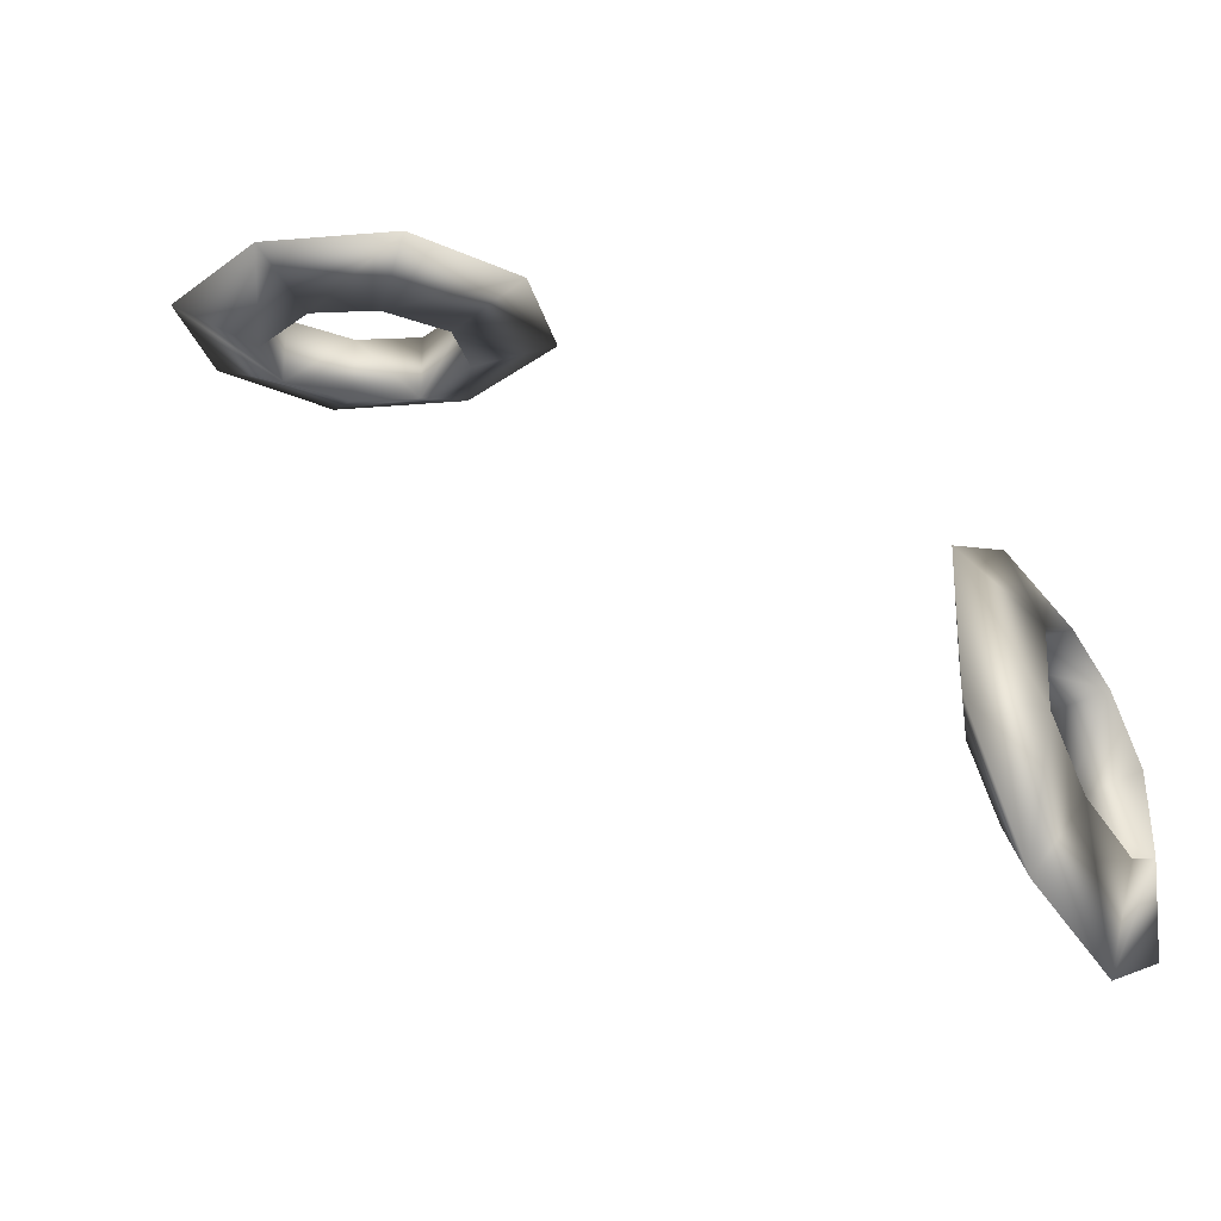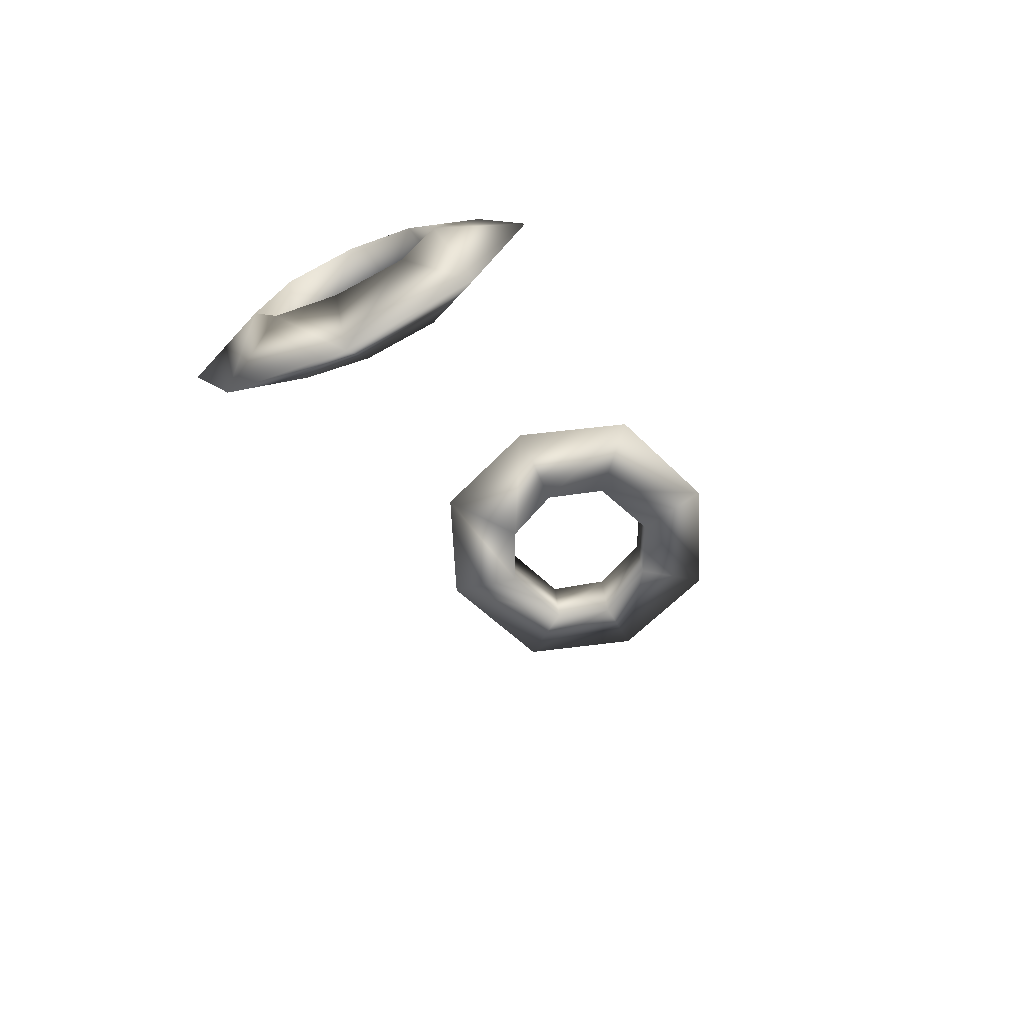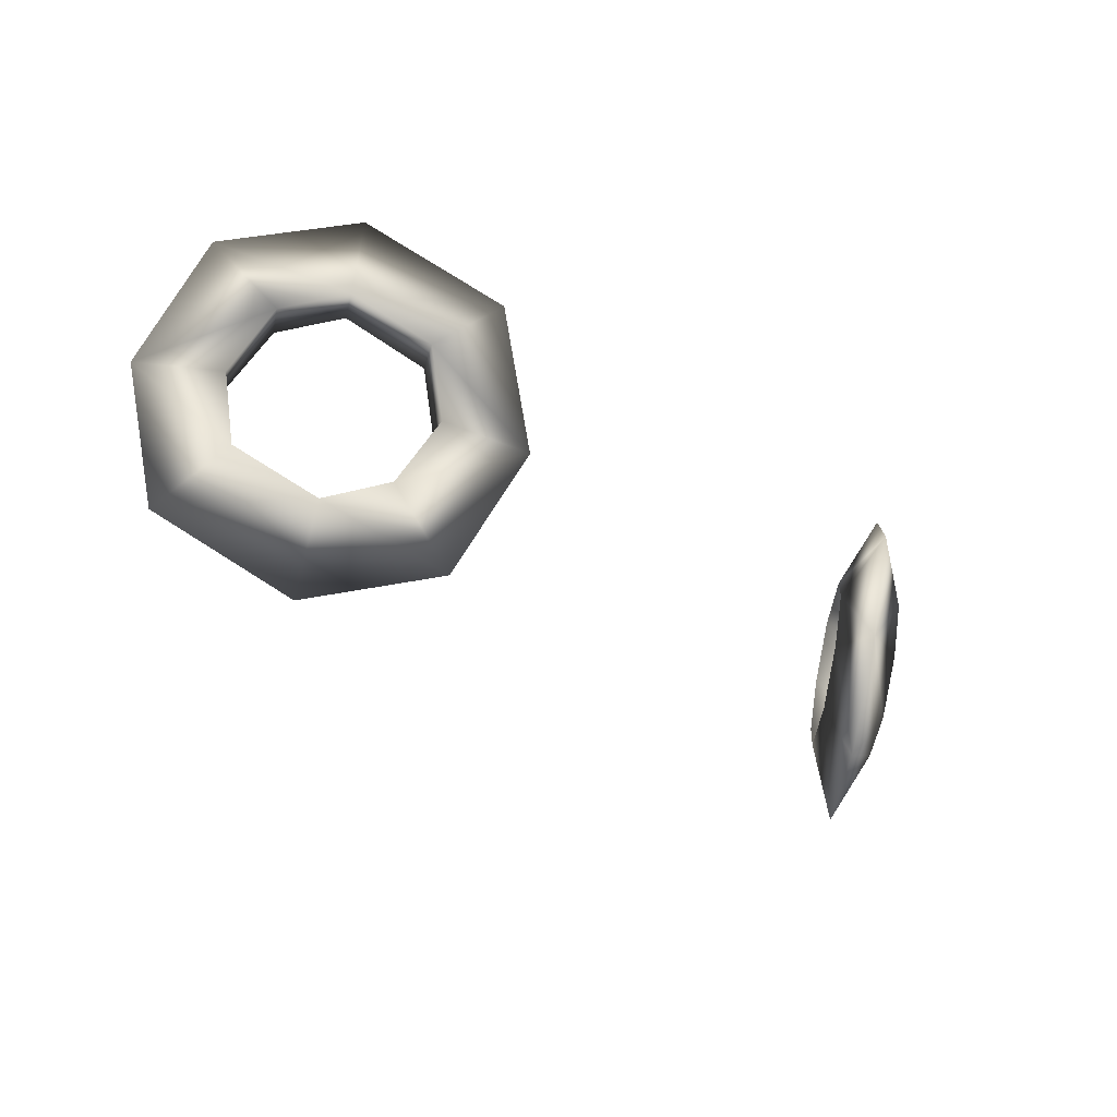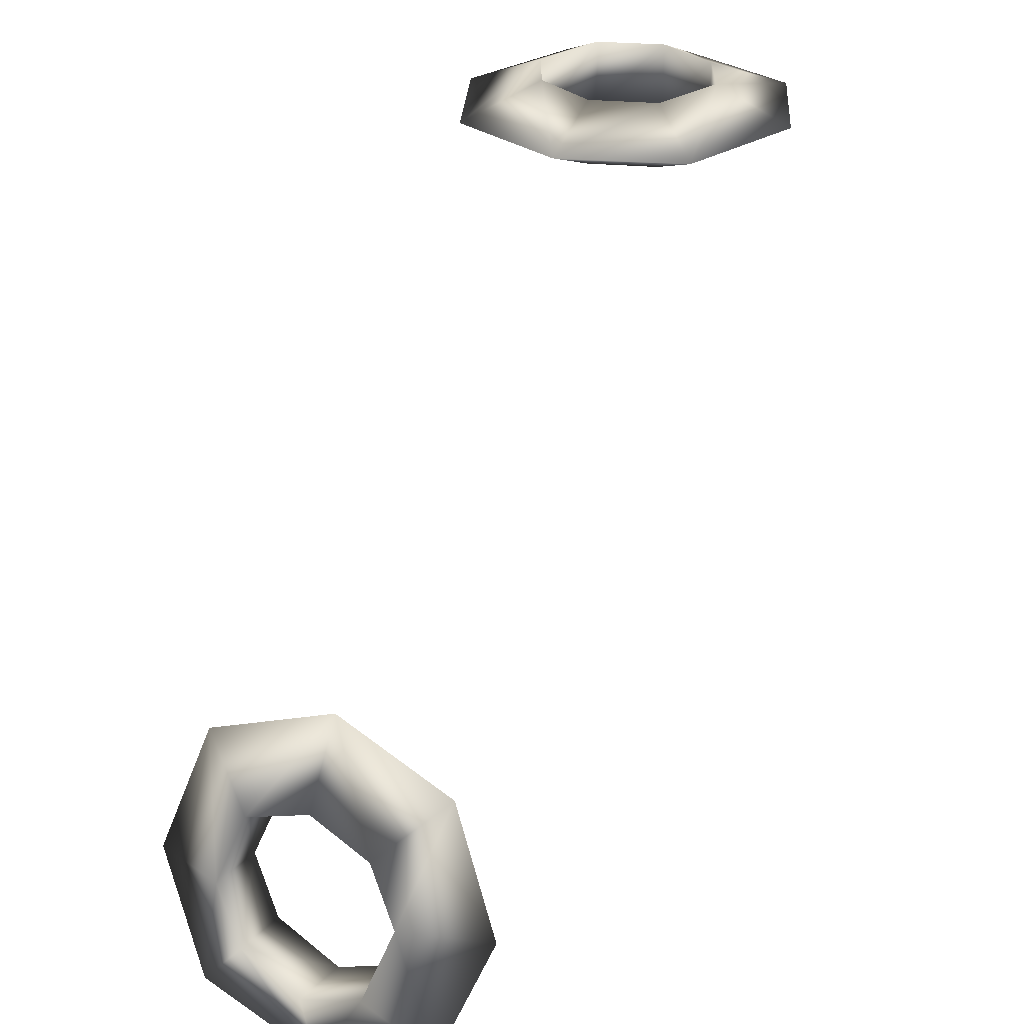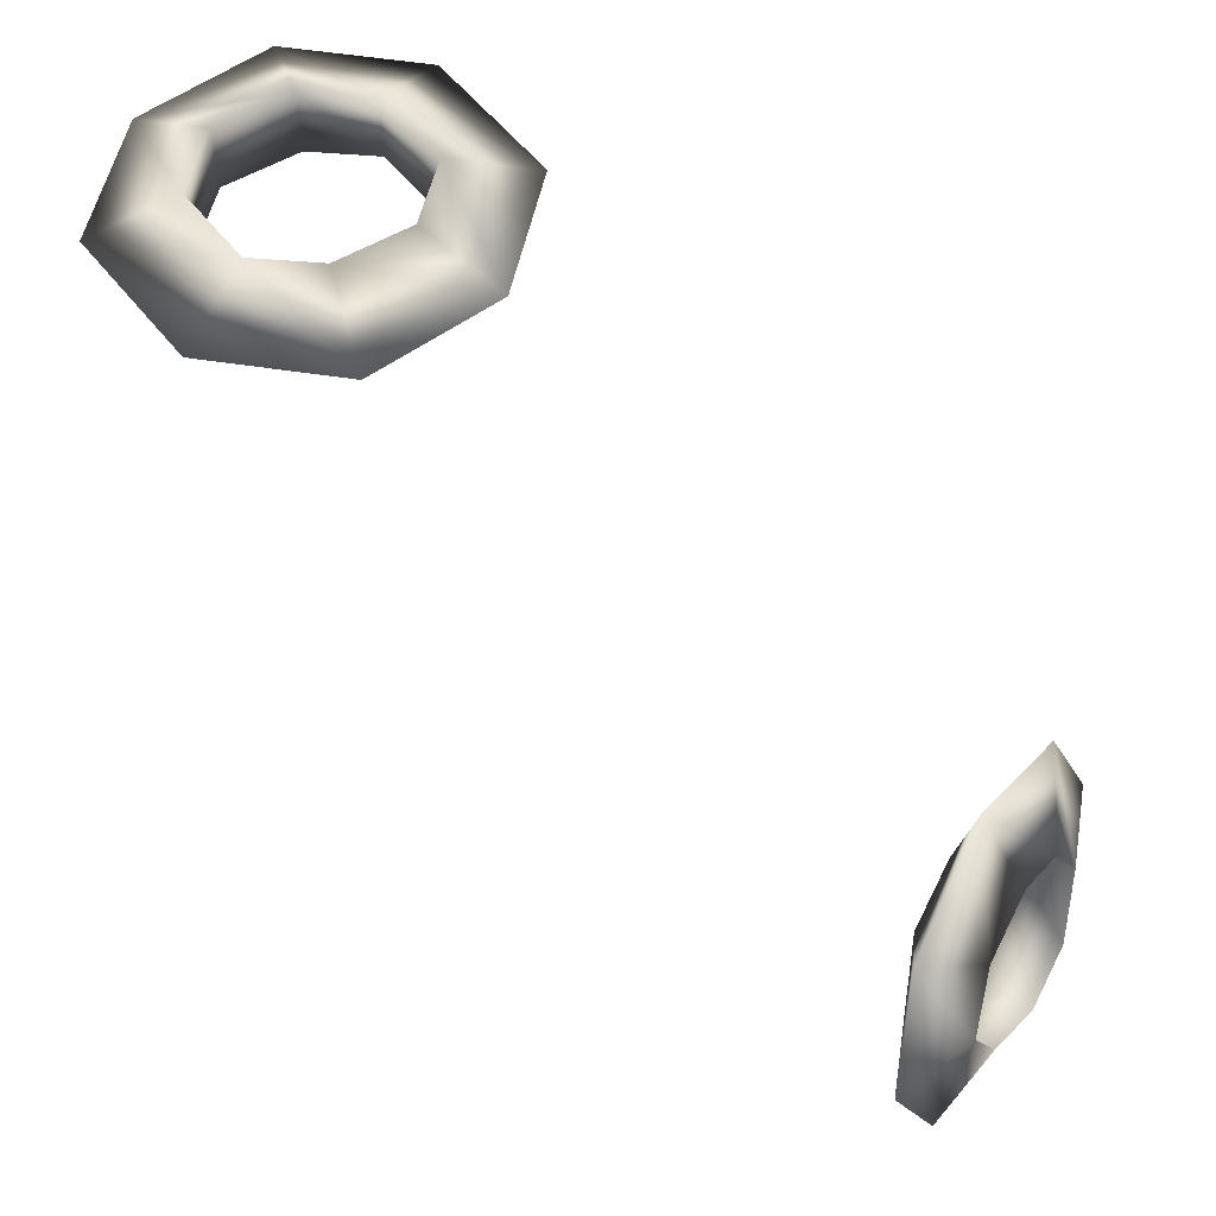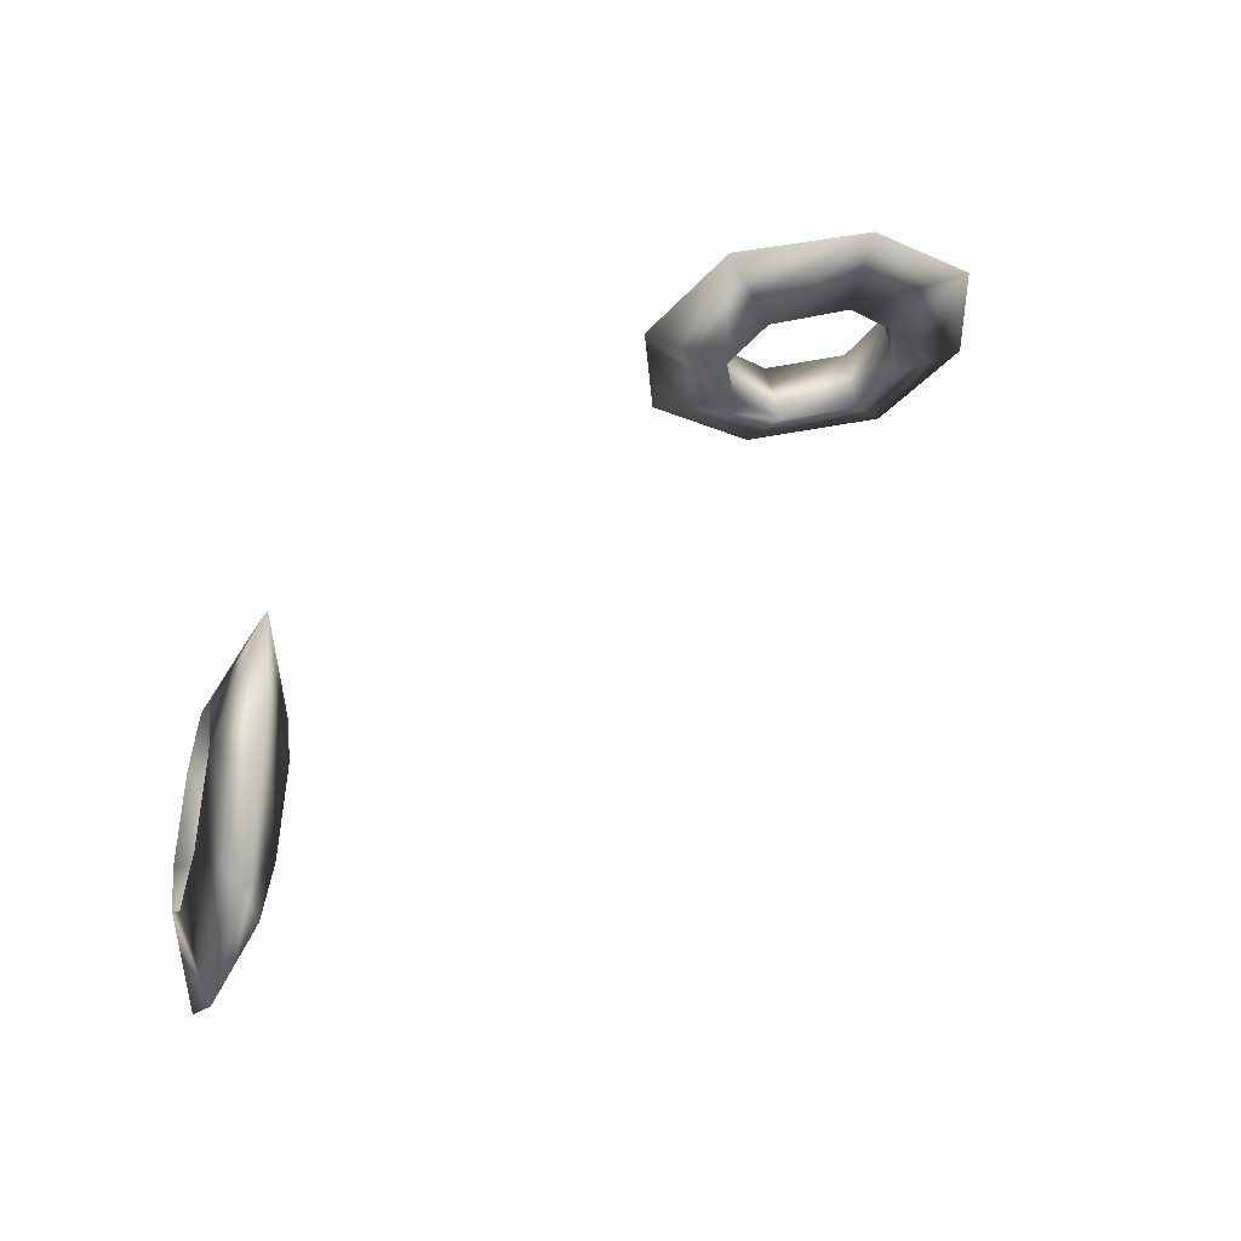
<metadata>
{"format":"obj","ext":"obj","renderer":"f3d","projection":"perspective","resolution":1024,"background":"white","views":[{"elev":-22.8,"azim":-59.3,"up":"+Y"},{"elev":-70.0,"azim":-154.8,"up":"+Z"},{"elev":75.6,"azim":100.5,"up":"+Z"},{"elev":29.4,"azim":26.2,"up":"+Y"},{"elev":55.3,"azim":-58.4,"up":"+Y"},{"elev":-33.7,"azim":-106.8,"up":"+Z"}]}
</metadata>
<code>
v -34 0 35
v -26 9 1
v -48 0 1
v -26 9 1
v -34 0 35
v -18 9 17
v -18 9 17
v -26 -9 1
v -26 9 1
v -26 -9 1
v -18 9 17
v -18 -9 17
v -34 0 35
v -48 0 1
v -26 -9 1
v -26 -9 1
v -18 -9 17
v -34 0 35
v -34 0 -36
v -18 9 -20
v 0 0 -48
v -18 9 -20
v 0 9 -26
v 0 0 -48
v -18 9 -20
v -18 -9 -20
v 0 9 -26
v -18 -9 -20
v 0 -9 -26
v 0 9 -26
v -18 -9 -20
v -34 0 -36
v 0 -9 -26
v -34 0 -36
v 0 0 -48
v 0 -9 -26
v -48 0 1
v -26 9 1
v -34 0 -36
v -26 9 1
v -18 9 -20
v -34 0 -36
v -26 9 1
v -26 -9 1
v -18 9 -20
v -26 -9 1
v -18 -9 -20
v -18 9 -20
v -26 -9 1
v -48 0 1
v -18 -9 -20
v -48 0 1
v -34 0 -36
v -18 -9 -20
v 0 0 48
v 0 9 26
v -18 9 17
v -18 9 17
v -34 0 35
v 0 0 48
v -18 9 17
v 0 -9 26
v -18 -9 17
v 0 -9 26
v -18 9 17
v 0 9 26
v -18 -9 17
v 0 0 48
v -34 0 35
v 0 0 48
v -18 -9 17
v 0 -9 26
v 34 0 -35
v 26 9 -1
v 48 0 -1
v 26 9 -1
v 34 0 -35
v 18 9 -17
v 18 9 -17
v 26 -9 -1
v 26 9 -1
v 26 -9 -1
v 18 9 -17
v 18 -9 -17
v 34 0 -35
v 48 0 -1
v 26 -9 -1
v 26 -9 -1
v 18 -9 -17
v 34 0 -35
v 34 0 36
v 18 9 20
v 0 0 48
v 18 9 20
v 0 9 26
v 0 0 48
v 18 9 20
v 18 -9 20
v 0 9 26
v 18 -9 20
v 0 -9 26
v 0 9 26
v 18 -9 20
v 34 0 36
v 0 -9 26
v 34 0 36
v 0 0 48
v 0 -9 26
v 48 0 -1
v 26 9 -1
v 34 0 36
v 26 9 -1
v 18 9 20
v 34 0 36
v 26 9 -1
v 26 -9 -1
v 18 9 20
v 26 -9 -1
v 18 -9 20
v 18 9 20
v 26 -9 -1
v 48 0 -1
v 18 -9 20
v 48 0 -1
v 34 0 36
v 18 -9 20
v 0 0 -48
v 0 9 -26
v 18 9 -17
v 18 9 -17
v 34 0 -35
v 0 0 -48
v 18 9 -17
v 0 -9 -26
v 18 -9 -17
v 0 -9 -26
v 18 9 -17
v 0 9 -26
v 18 -9 -17
v 0 0 -48
v 34 0 -35
v 0 0 -48
v 18 -9 -17
v 0 -9 -26
v 34 -114 172
v 25 -146 187
v 48 -148 178
v 25 -146 187
v 34 -114 172
v 17 -130 184
v 17 -130 184
v 25 -150 169
v 25 -146 187
v 25 -150 169
v 17 -130 184
v 17 -133 166
v 34 -114 172
v 48 -148 178
v 25 -150 169
v 25 -150 169
v 17 -133 166
v 34 -114 172
v 34 -185 184
v 17 -168 191
v 0 -197 186
v 17 -168 191
v 0 -173 192
v 0 -197 186
v 17 -168 191
v 17 -171 172
v 0 -173 192
v 17 -171 172
v 0 -177 173
v 0 -173 192
v 17 -171 172
v 34 -185 184
v 0 -177 173
v 34 -185 184
v 0 -197 186
v 0 -177 173
v 48 -148 178
v 25 -146 187
v 34 -185 184
v 25 -146 187
v 17 -168 191
v 34 -185 184
v 25 -146 187
v 25 -150 169
v 17 -168 191
v 25 -150 169
v 17 -171 172
v 17 -168 191
v 25 -150 169
v 48 -148 178
v 17 -171 172
v 48 -148 178
v 34 -185 184
v 17 -171 172
v 0 -101 169
v 0 -122 183
v 17 -130 184
v 17 -130 184
v 34 -114 172
v 0 -101 169
v 17 -130 184
v 0 -125 164
v 17 -133 166
v 0 -125 164
v 17 -130 184
v 0 -122 183
v 17 -133 166
v 0 -101 169
v 34 -114 172
v 0 -101 169
v 17 -133 166
v 0 -125 164
v -34 -185 184
v -26 -149 187
v -48 -151 178
v -26 -149 187
v -34 -185 184
v -18 -165 190
v -18 -165 190
v -26 -152 169
v -26 -149 187
v -26 -152 169
v -18 -165 190
v -18 -168 172
v -34 -185 184
v -48 -151 178
v -26 -152 169
v -26 -152 169
v -18 -168 172
v -34 -185 184
v -35 -114 172
v -18 -128 184
v 0 -101 169
v -18 -128 184
v 0 -122 183
v 0 -101 169
v -18 -128 184
v -18 -131 165
v 0 -122 183
v -18 -131 165
v 0 -125 164
v 0 -122 183
v -18 -131 165
v -35 -114 172
v 0 -125 164
v -35 -114 172
v 0 -101 169
v 0 -125 164
v -48 -151 178
v -26 -149 187
v -35 -114 172
v -26 -149 187
v -18 -128 184
v -35 -114 172
v -26 -149 187
v -26 -152 169
v -18 -128 184
v -26 -152 169
v -18 -131 165
v -18 -128 184
v -26 -152 169
v -48 -151 178
v -18 -131 165
v -48 -151 178
v -35 -114 172
v -18 -131 165
v 0 -197 186
v 0 -173 192
v -18 -165 190
v -18 -165 190
v -34 -185 184
v 0 -197 186
v -18 -165 190
v 0 -177 173
v -18 -168 172
v 0 -177 173
v -18 -165 190
v 0 -173 192
v -18 -168 172
v 0 -197 186
v -34 -185 184
v 0 -197 186
v -18 -168 172
v 0 -177 173
f 1 2 3
f 4 5 6
f 7 8 9
f 10 11 12
f 13 14 15
f 16 17 18
f 19 20 21
f 22 23 24
f 25 26 27
f 28 29 30
f 31 32 33
f 34 35 36
f 37 38 39
f 40 41 42
f 43 44 45
f 46 47 48
f 49 50 51
f 52 53 54
f 55 56 57
f 58 59 60
f 61 62 63
f 64 65 66
f 67 68 69
f 70 71 72
f 73 74 75
f 76 77 78
f 79 80 81
f 82 83 84
f 85 86 87
f 88 89 90
f 91 92 93
f 94 95 96
f 97 98 99
f 100 101 102
f 103 104 105
f 106 107 108
f 109 110 111
f 112 113 114
f 115 116 117
f 118 119 120
f 121 122 123
f 124 125 126
f 127 128 129
f 130 131 132
f 133 134 135
f 136 137 138
f 139 140 141
f 142 143 144
f 145 146 147
f 148 149 150
f 151 152 153
f 154 155 156
f 157 158 159
f 160 161 162
f 163 164 165
f 166 167 168
f 169 170 171
f 172 173 174
f 175 176 177
f 178 179 180
f 181 182 183
f 184 185 186
f 187 188 189
f 190 191 192
f 193 194 195
f 196 197 198
f 199 200 201
f 202 203 204
f 205 206 207
f 208 209 210
f 211 212 213
f 214 215 216
f 217 218 219
f 220 221 222
f 223 224 225
f 226 227 228
f 229 230 231
f 232 233 234
f 235 236 237
f 238 239 240
f 241 242 243
f 244 245 246
f 247 248 249
f 250 251 252
f 253 254 255
f 256 257 258
f 259 260 261
f 262 263 264
f 265 266 267
f 268 269 270
f 271 272 273
f 274 275 276
f 277 278 279
f 280 281 282
f 283 284 285
f 286 287 288

</code>
